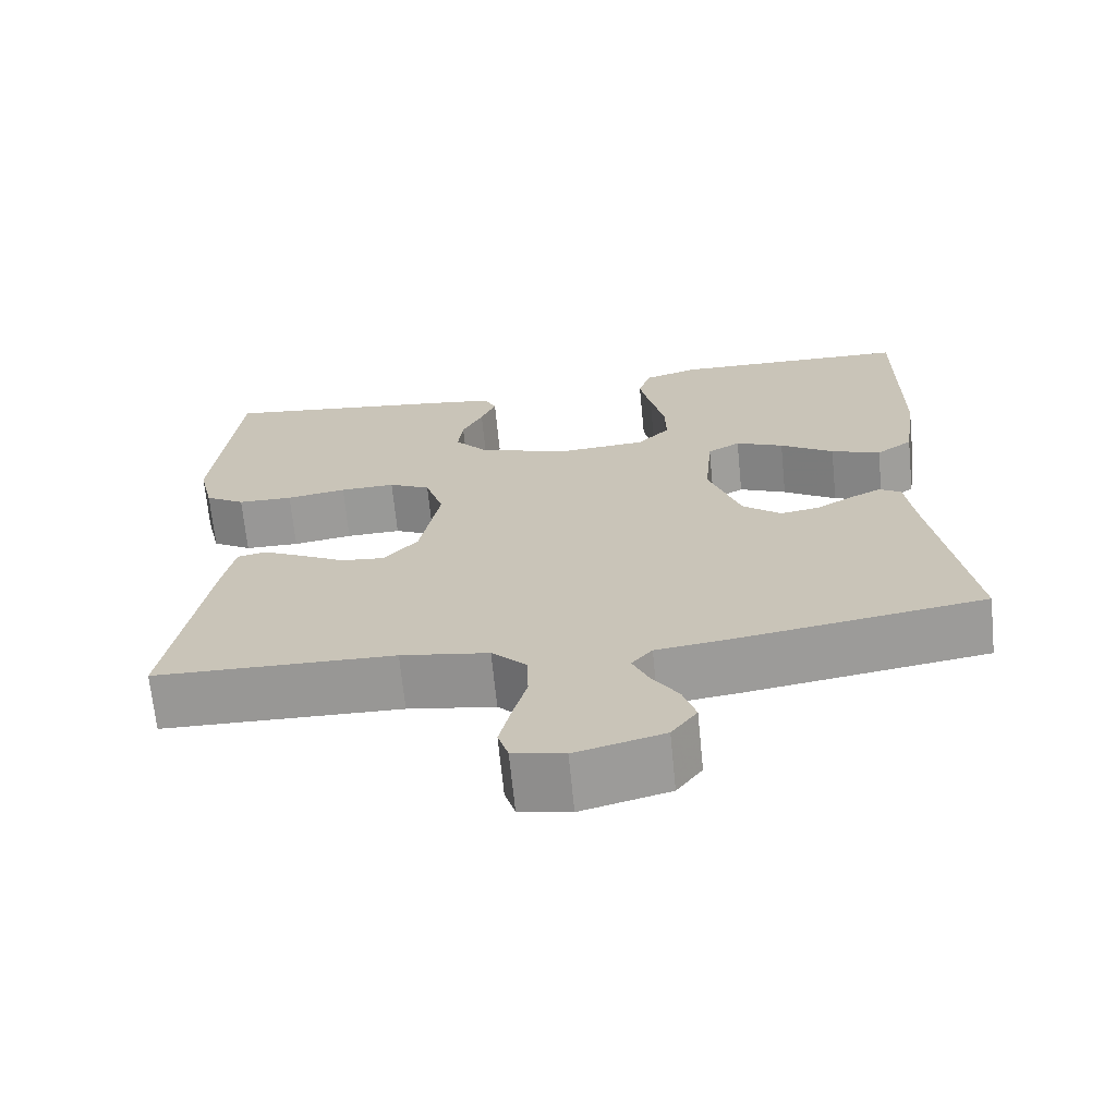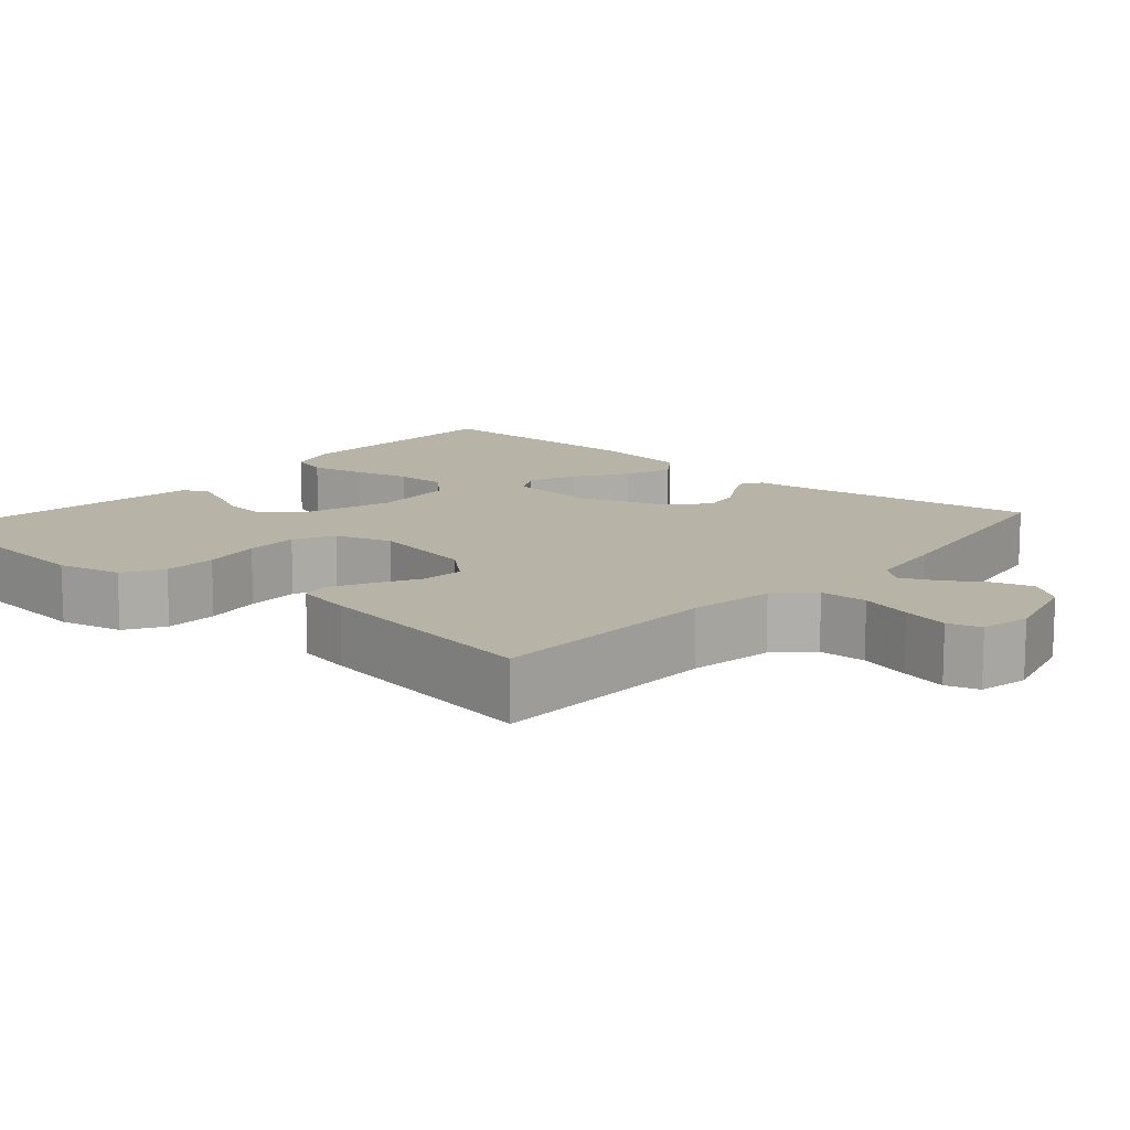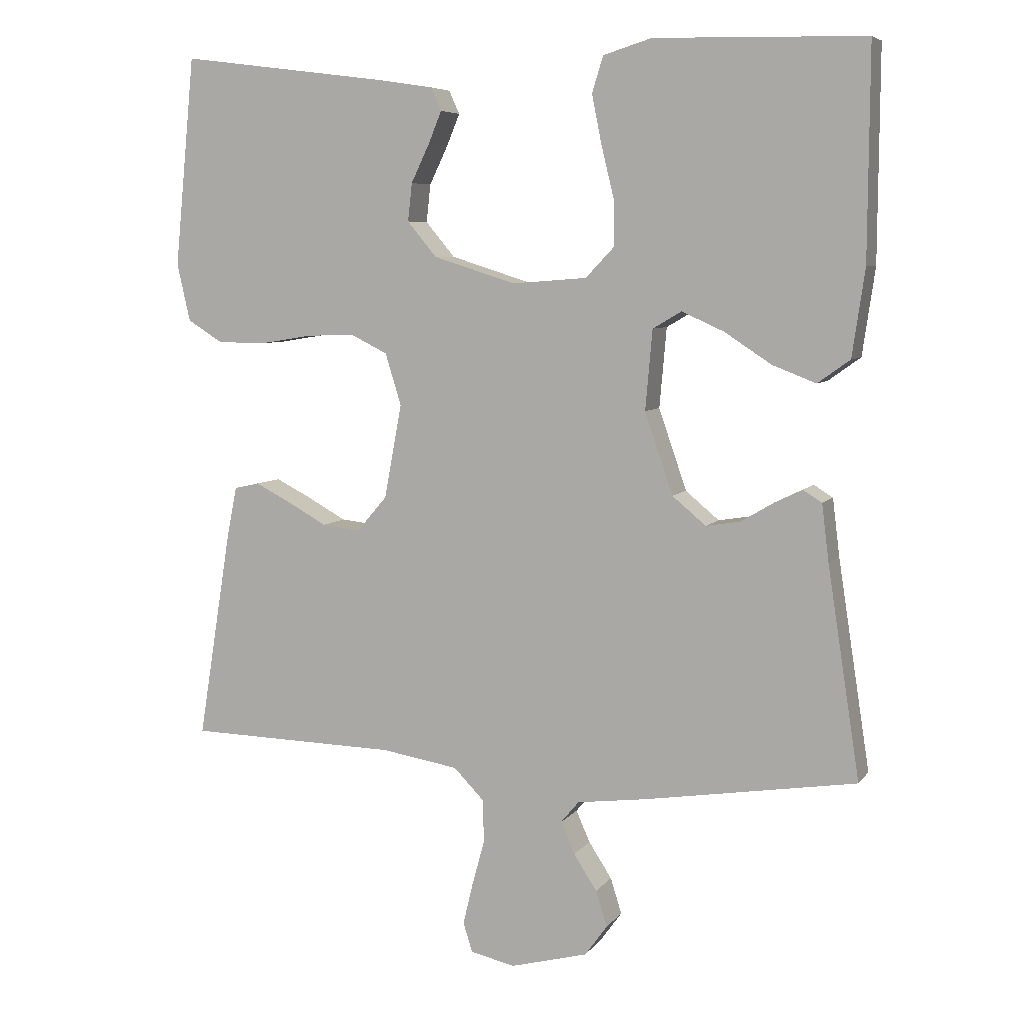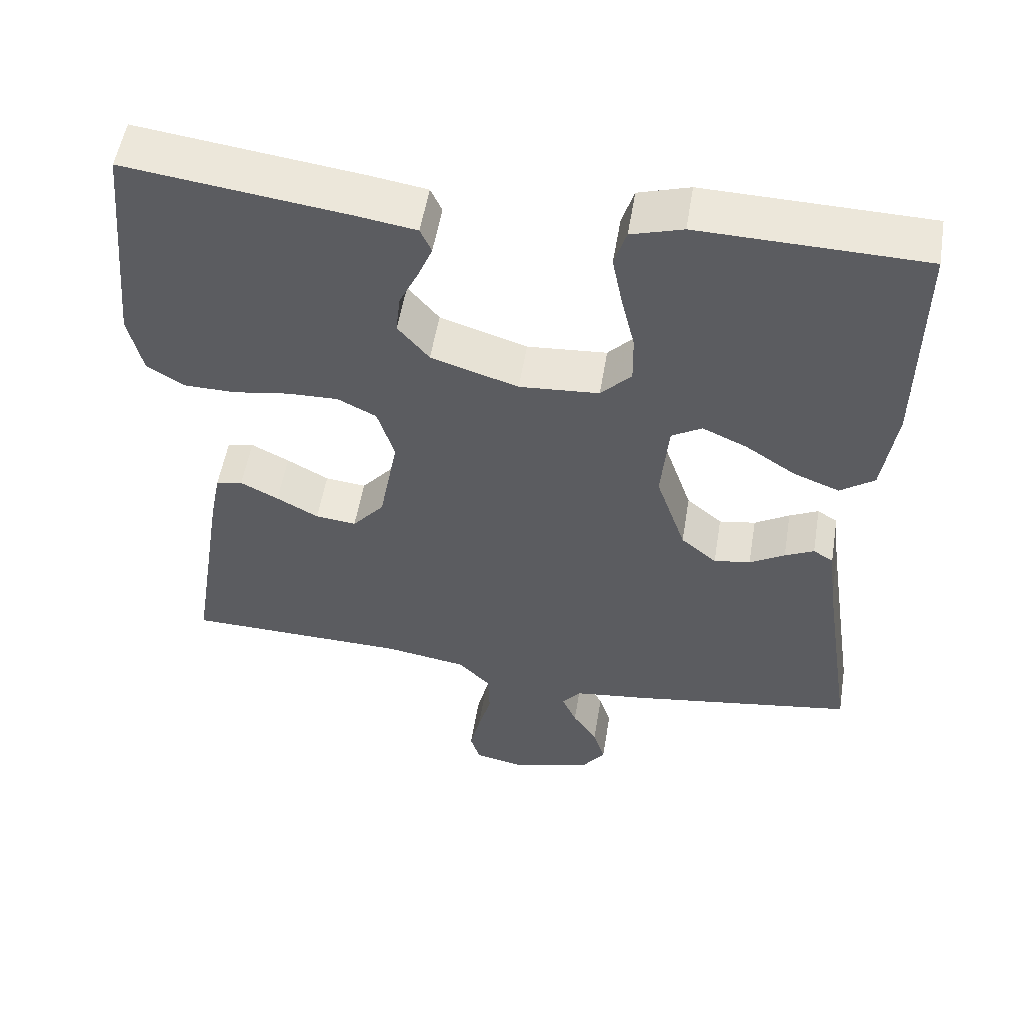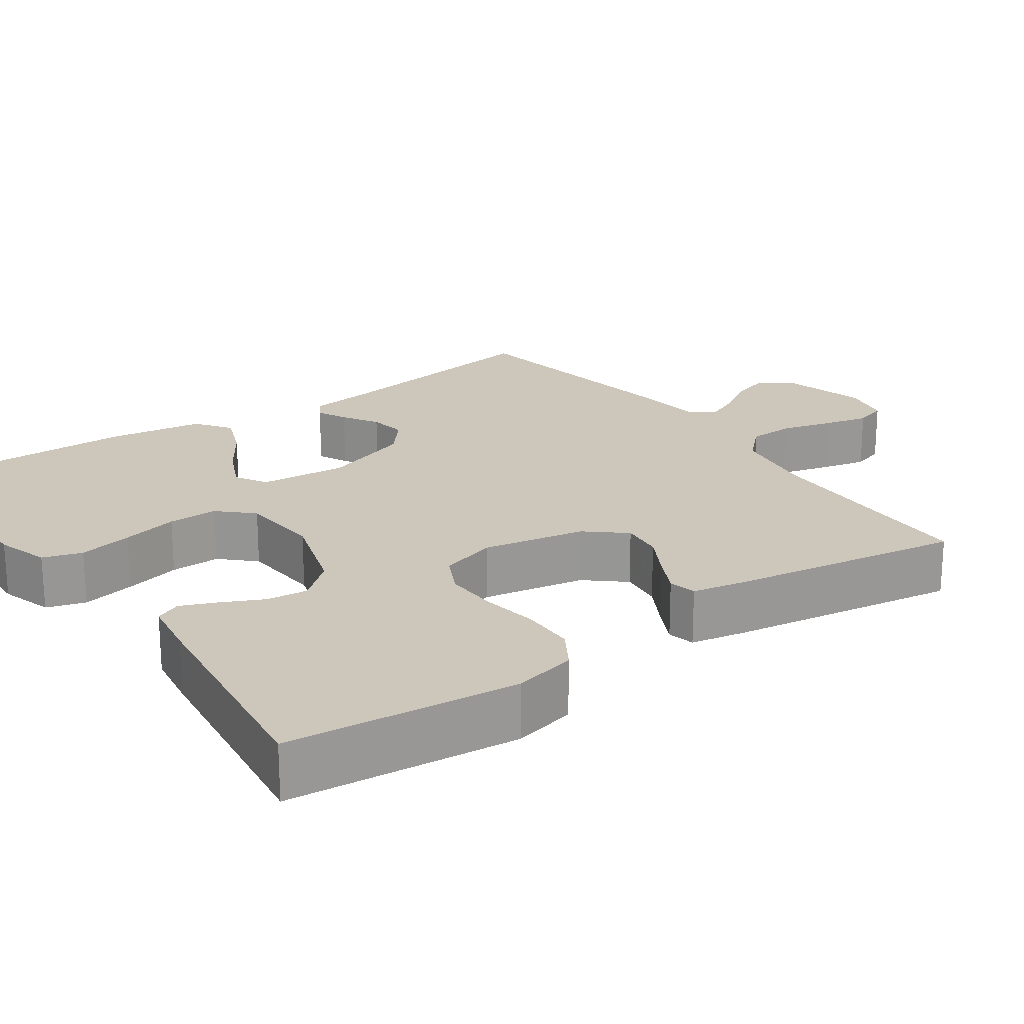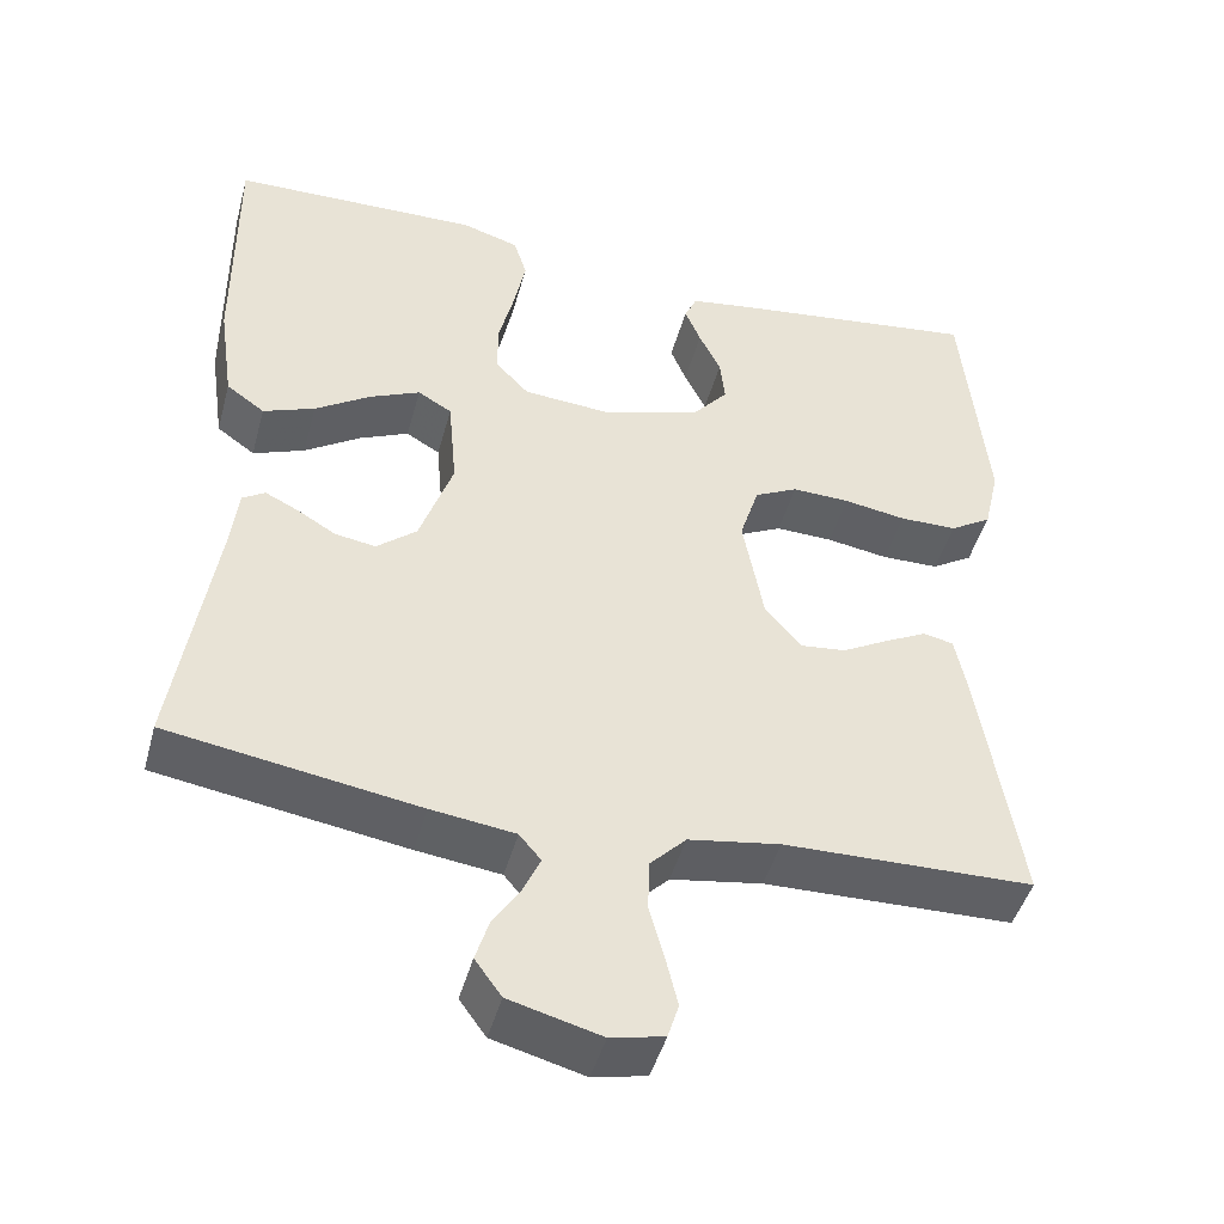
<metadata>
{"format":"obj","ext":"obj","renderer":"f3d","projection":"perspective","resolution":1024,"background":"white","views":[{"elev":-68.5,"azim":-174.3,"up":"+Z"},{"elev":12.7,"azim":131.1,"up":"+Y"},{"elev":6.5,"azim":-160.0,"up":"+Z"},{"elev":53.7,"azim":-170.6,"up":"+Z"},{"elev":21.4,"azim":54.7,"up":"+Y"},{"elev":-45.8,"azim":-15.1,"up":"+Z"}]}
</metadata>
<code>
v 0.5 0.07 0.5
v 0.529 0.07 0.2
v 0.51 0.07 0.118
v 0.46 0.07 0.087
v 0.391 0.07 0.086
v 0.316 0.07 0.098
v 0.247 0.07 0.1
v 0.195 0.07 0.074
v 0.172 0.07 0
v 0.197 0.07 -0.134
v 0.24 0.07 -0.184
v 0.295 0.07 -0.178
v 0.351 0.07 -0.147
v 0.402 0.07 -0.121
v 0.438 0.07 -0.129
v 0.452 0.07 -0.2
v 0.5 0.07 -0.5
v 0.2 0.07 -0.507
v 0.09 0.07 -0.525
v 0.047 0.07 -0.569
v 0.045 0.07 -0.63
v 0.063 0.07 -0.696
v 0.077 0.07 -0.755
v 0.064 0.07 -0.797
v 0 0.07 -0.811
v -0.11 0.07 -0.782
v -0.142 0.07 -0.738
v -0.126 0.07 -0.687
v -0.093 0.07 -0.636
v -0.073 0.07 -0.591
v -0.099 0.07 -0.56
v -0.2 0.07 -0.547
v -0.5 0.07 -0.5
v -0.454 0.07 -0.2
v -0.444 0.07 -0.118
v -0.417 0.07 -0.101
v -0.378 0.07 -0.12
v -0.331 0.07 -0.148
v -0.282 0.07 -0.156
v -0.234 0.07 -0.116
v -0.194 0.07 0
v -0.204 0.07 0.114
v -0.245 0.07 0.138
v -0.305 0.07 0.111
v -0.372 0.07 0.067
v -0.434 0.07 0.043
v -0.48 0.07 0.076
v -0.498 0.07 0.2
v -0.5 0.07 0.5
v -0.2 0.07 0.507
v -0.131 0.07 0.486
v -0.115 0.07 0.435
v -0.129 0.07 0.365
v -0.147 0.07 0.291
v -0.148 0.07 0.226
v -0.107 0.07 0.183
v 0 0.07 0.175
v 0.117 0.07 0.212
v 0.159 0.07 0.262
v 0.153 0.07 0.316
v 0.127 0.07 0.37
v 0.108 0.07 0.416
v 0.123 0.07 0.449
v 0.2 0.07 0.461
v 0.5 0 0.5
v 0.529 0 0.2
v 0.51 0 0.118
v 0.46 0 0.087
v 0.391 0 0.086
v 0.316 0 0.098
v 0.247 0 0.1
v 0.195 0 0.074
v 0.172 0 0
v 0.197 0 -0.134
v 0.24 0 -0.184
v 0.295 0 -0.178
v 0.351 0 -0.147
v 0.402 0 -0.121
v 0.438 0 -0.129
v 0.452 0 -0.2
v 0.5 0 -0.5
v 0.2 0 -0.507
v 0.09 0 -0.525
v 0.047 0 -0.569
v 0.045 0 -0.63
v 0.063 0 -0.696
v 0.077 0 -0.755
v 0.064 0 -0.797
v 0 0 -0.811
v -0.11 0 -0.782
v -0.142 0 -0.738
v -0.126 0 -0.687
v -0.093 0 -0.636
v -0.073 0 -0.591
v -0.099 0 -0.56
v -0.2 0 -0.547
v -0.5 0 -0.5
v -0.454 0 -0.2
v -0.444 0 -0.118
v -0.417 0 -0.101
v -0.378 0 -0.12
v -0.331 0 -0.148
v -0.282 0 -0.156
v -0.234 0 -0.116
v -0.194 0 0
v -0.204 0 0.114
v -0.245 0 0.138
v -0.305 0 0.111
v -0.372 0 0.067
v -0.434 0 0.043
v -0.48 0 0.076
v -0.498 0 0.2
v -0.5 0 0.5
v -0.2 0 0.507
v -0.131 0 0.486
v -0.115 0 0.435
v -0.129 0 0.365
v -0.147 0 0.291
v -0.148 0 0.226
v -0.107 0 0.183
v 0 0 0.175
v 0.117 0 0.212
v 0.159 0 0.262
v 0.153 0 0.316
v 0.127 0 0.37
v 0.108 0 0.416
v 0.123 0 0.449
v 0.2 0 0.461
f 60 61 62 63
f 60 63 64 1
f 51 52 53 54
f 49 50 51 54
f 49 54 55
f 48 49 55 56
f 44 45 46 47
f 43 44 47 48
f 35 36 37 38
f 34 35 38
f 34 38 39
f 31 32 33 34
f 31 34 39
f 30 31 39 40
f 26 27 28 29
f 26 29 30
f 25 26 30
f 24 25 30
f 21 22 23 24
f 21 24 30 40
f 15 16 17 18
f 15 18 19
f 12 13 14 15
f 12 15 19 20
f 3 4 5 6
f 3 6 7
f 2 3 7
f 59 60 1 2
f 58 59 2 7
f 57 58 7 8
f 43 48 56 57
f 42 43 57 8
f 41 42 8 9
f 20 21 40 41
f 20 41 9 10
f 11 12 20
f 10 11 20
f 127 126 125 124
f 65 128 127 124
f 118 117 116 115
f 118 115 114 113
f 119 118 113
f 120 119 113 112
f 111 110 109 108
f 112 111 108 107
f 102 101 100 99
f 102 99 98
f 103 102 98
f 98 97 96 95
f 103 98 95
f 104 103 95 94
f 93 92 91 90
f 94 93 90
f 94 90 89
f 94 89 88
f 88 87 86 85
f 104 94 88 85
f 82 81 80 79
f 83 82 79
f 79 78 77 76
f 84 83 79 76
f 70 69 68 67
f 71 70 67
f 71 67 66
f 66 65 124 123
f 71 66 123 122
f 72 71 122 121
f 121 120 112 107
f 72 121 107 106
f 73 72 106 105
f 105 104 85 84
f 74 73 105 84
f 84 76 75
f 84 75 74
f 1 65 66 2
f 2 66 67 3
f 3 67 68 4
f 4 68 69 5
f 5 69 70 6
f 6 70 71 7
f 7 71 72 8
f 8 72 73 9
f 9 73 74 10
f 10 74 75 11
f 11 75 76 12
f 12 76 77 13
f 13 77 78 14
f 14 78 79 15
f 15 79 80 16
f 16 80 81 17
f 17 81 82 18
f 18 82 83 19
f 19 83 84 20
f 20 84 85 21
f 21 85 86 22
f 22 86 87 23
f 23 87 88 24
f 24 88 89 25
f 25 89 90 26
f 26 90 91 27
f 27 91 92 28
f 28 92 93 29
f 29 93 94 30
f 30 94 95 31
f 31 95 96 32
f 32 96 97 33
f 33 97 98 34
f 34 98 99 35
f 35 99 100 36
f 36 100 101 37
f 37 101 102 38
f 38 102 103 39
f 39 103 104 40
f 40 104 105 41
f 41 105 106 42
f 42 106 107 43
f 43 107 108 44
f 44 108 109 45
f 45 109 110 46
f 46 110 111 47
f 47 111 112 48
f 48 112 113 49
f 49 113 114 50
f 50 114 115 51
f 51 115 116 52
f 52 116 117 53
f 53 117 118 54
f 54 118 119 55
f 55 119 120 56
f 56 120 121 57
f 57 121 122 58
f 58 122 123 59
f 59 123 124 60
f 60 124 125 61
f 61 125 126 62
f 62 126 127 63
f 63 127 128 64
f 64 128 65 1

</code>
